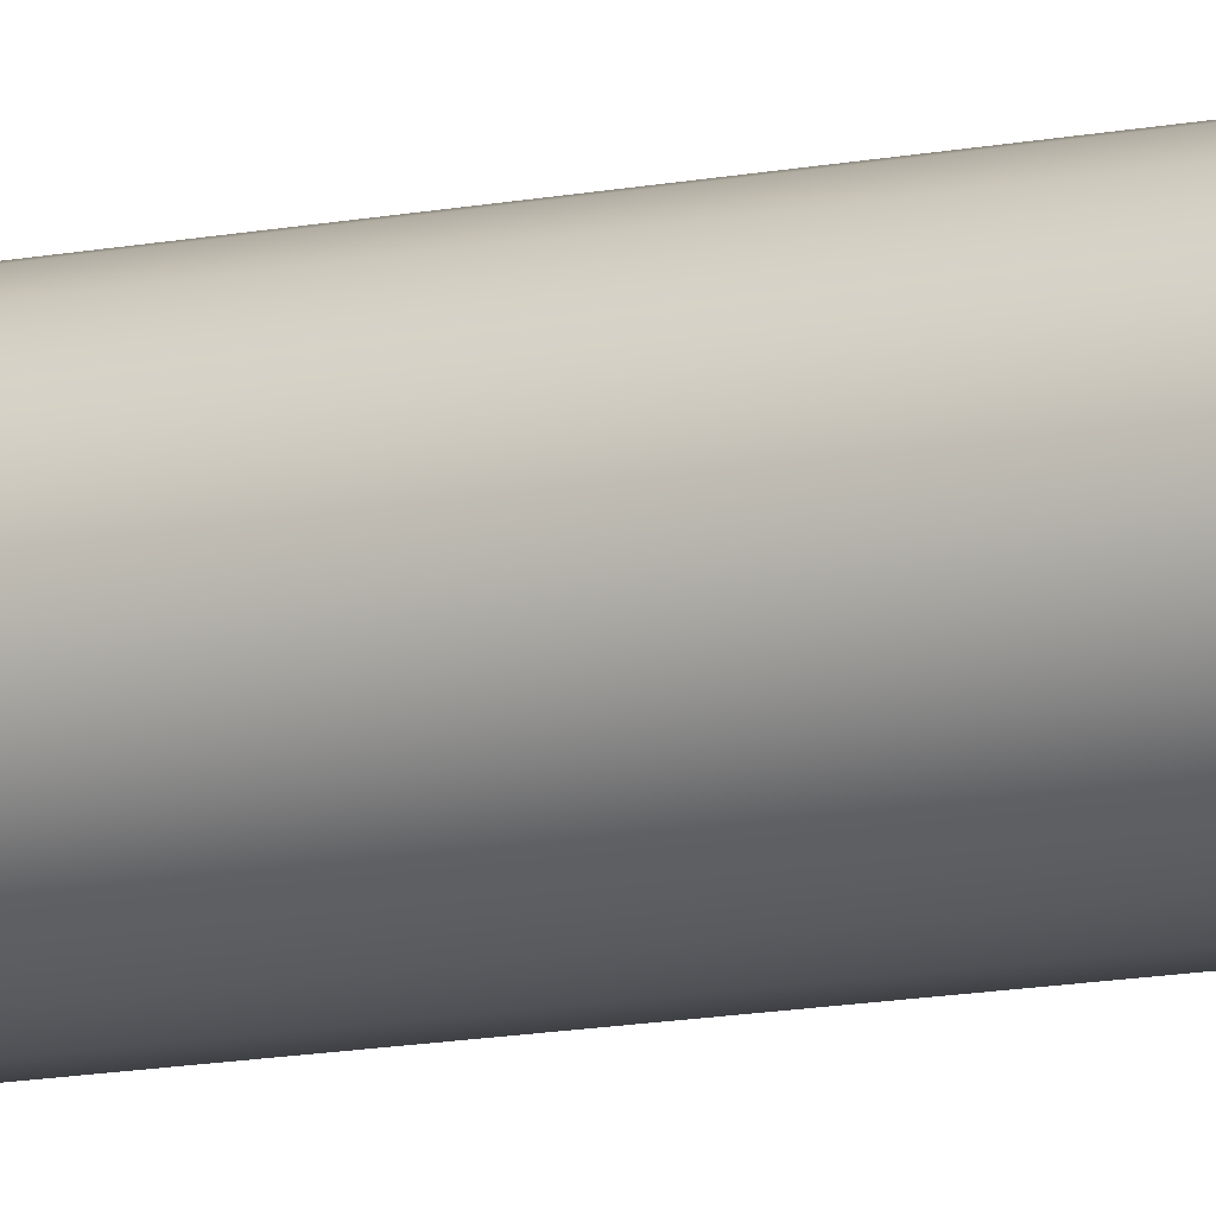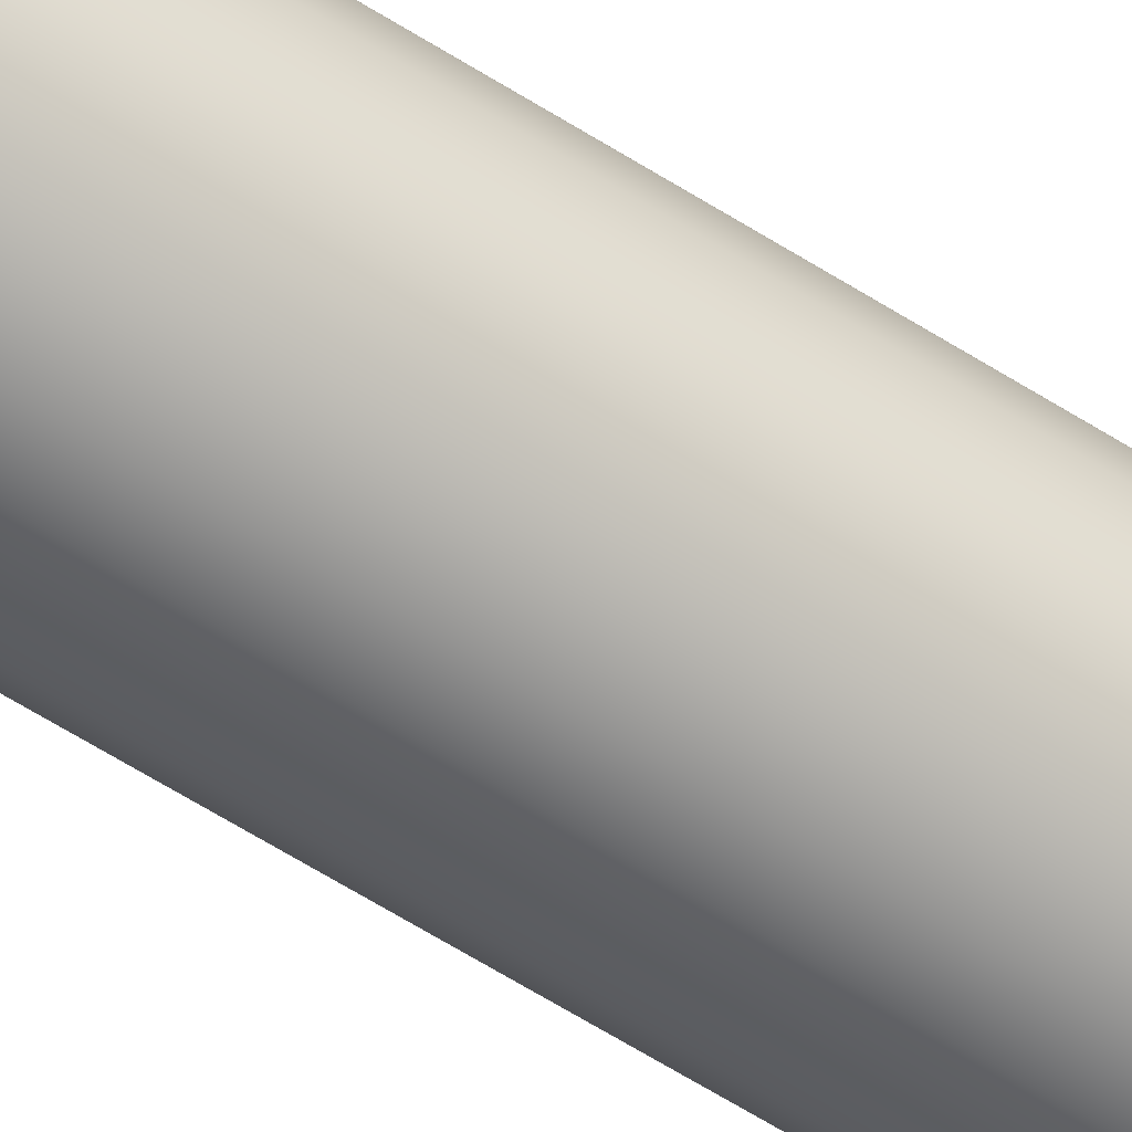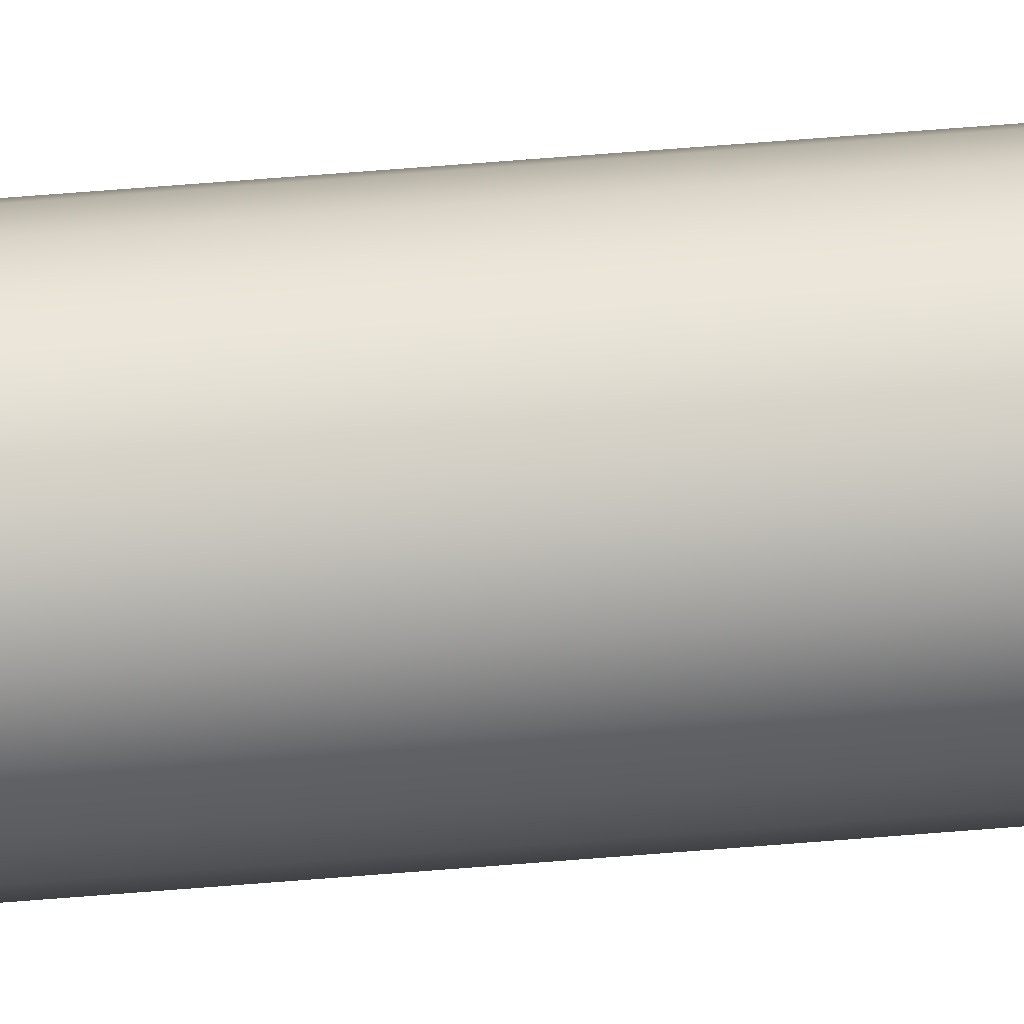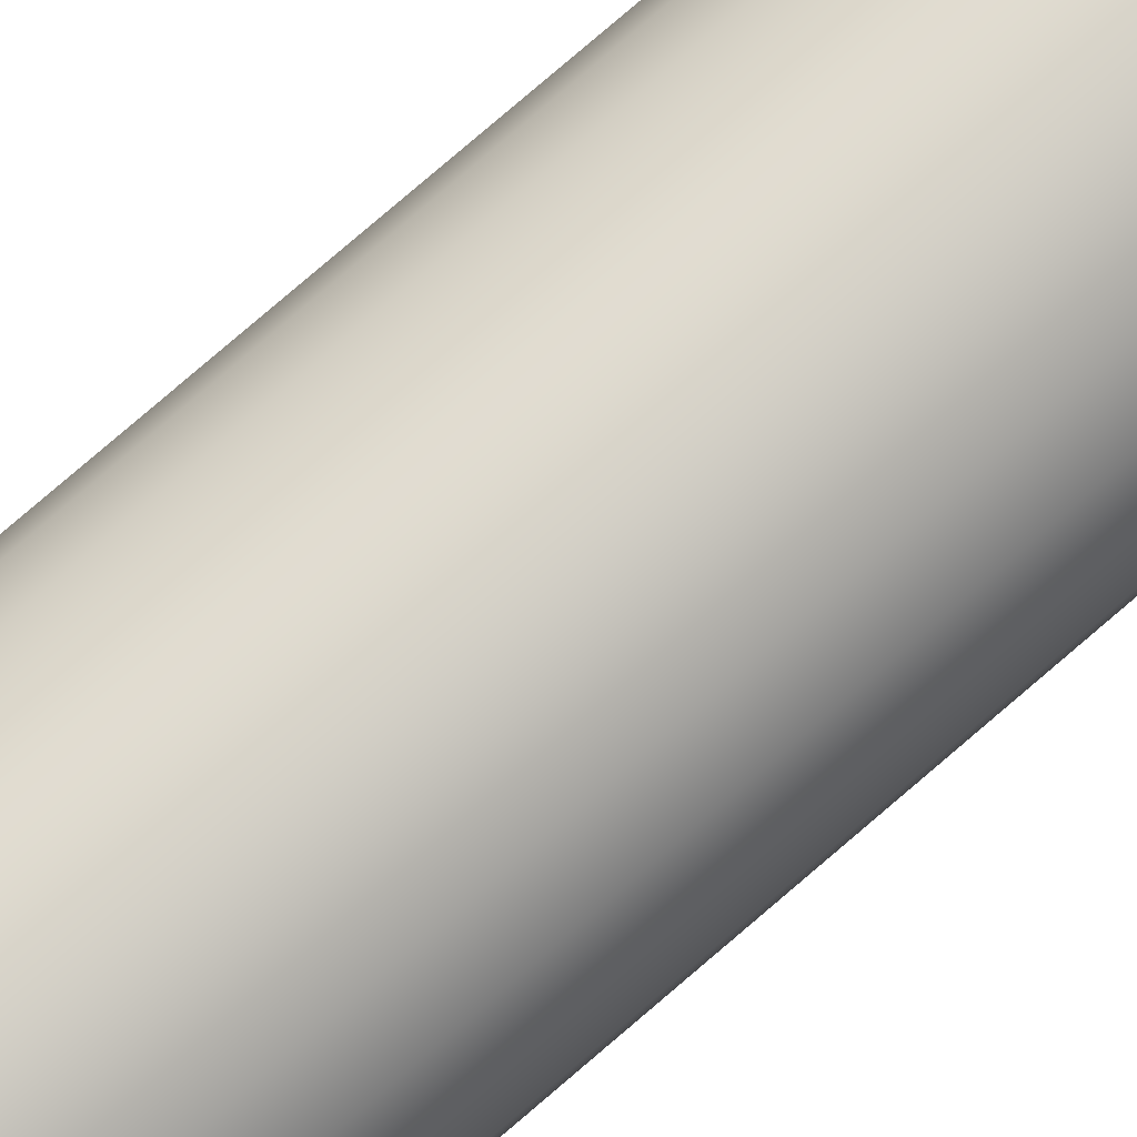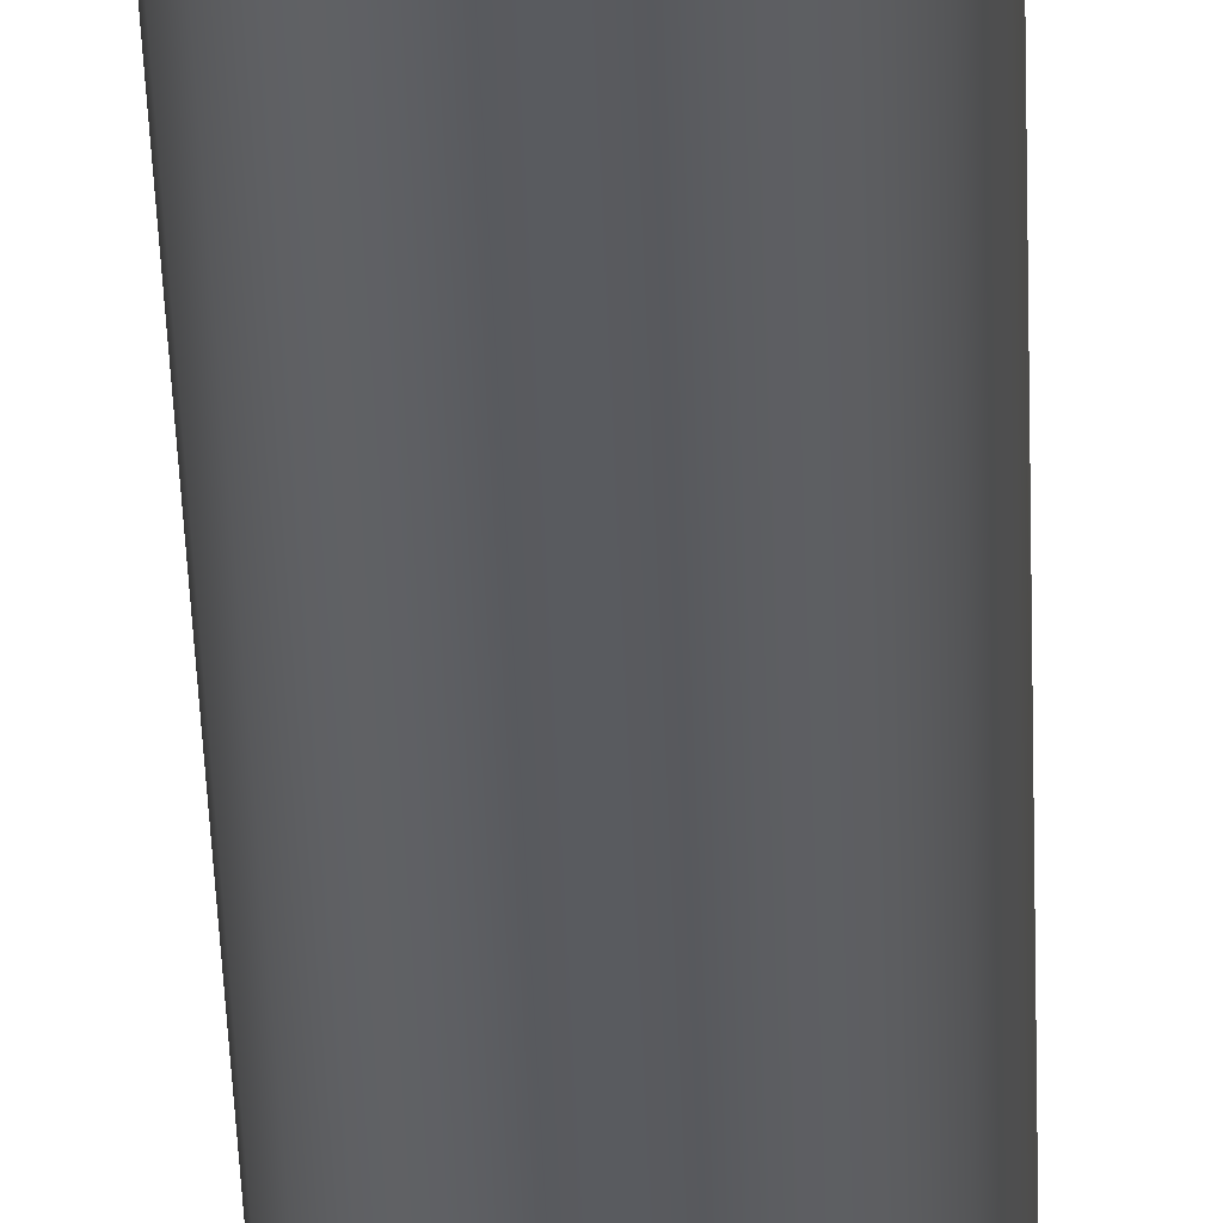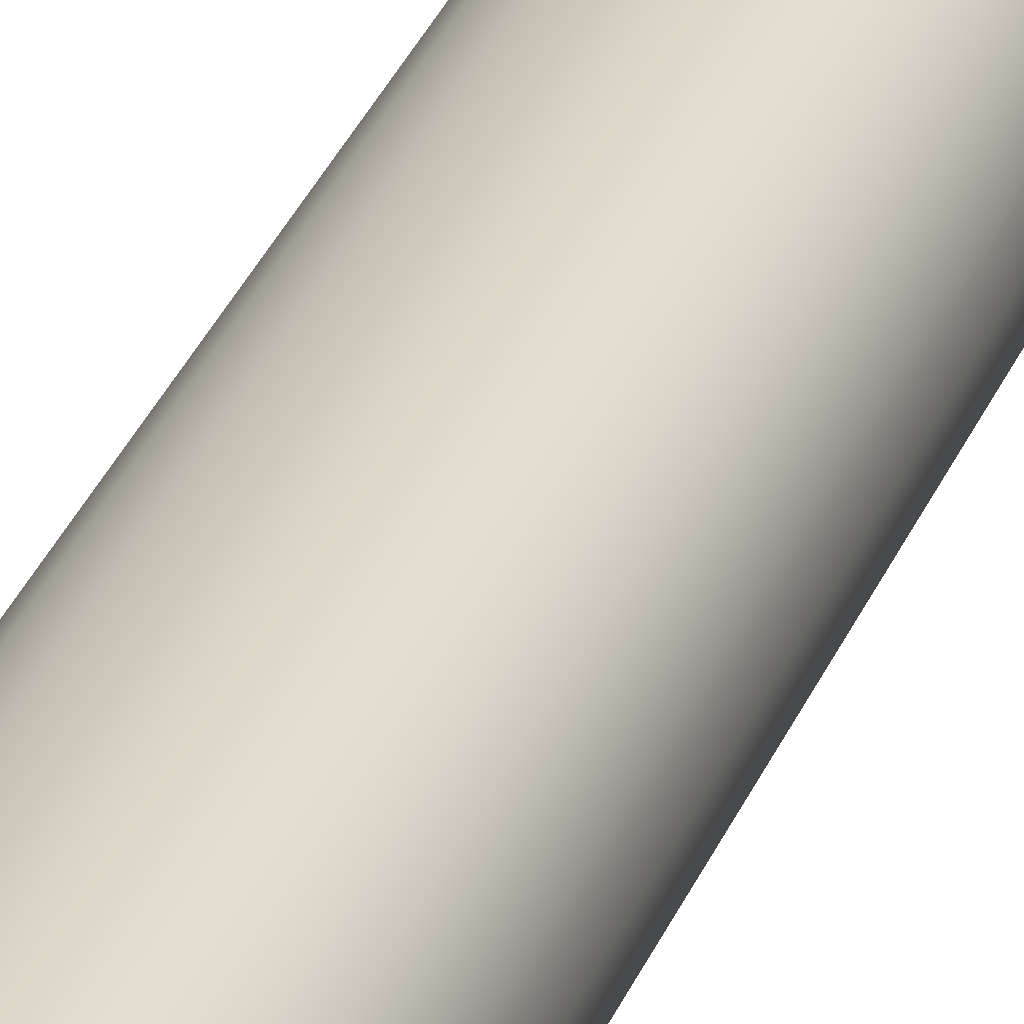
<metadata>
{"format":"obj","ext":"obj","renderer":"f3d","projection":"perspective","resolution":1024,"background":"white","views":[{"elev":-11.8,"azim":117.0,"up":"+Z"},{"elev":-59.6,"azim":-123.4,"up":"+Z"},{"elev":70.0,"azim":85.5,"up":"+Z"},{"elev":73.3,"azim":-131.3,"up":"+Z"},{"elev":-32.4,"azim":1.5,"up":"+Z"},{"elev":28.0,"azim":17.4,"up":"+Z"}]}
</metadata>
<code>
v -0.5661 12 6.933e-17
v -0.5432 12 -0.1595
v -0.4762 12 -0.3061
v -0.3707 12 -0.4278
v -0.2352 12 -0.5149
v -0.08056 12 -0.5603
v 0.08056 12 -0.5603
v 0.2352 12 -0.5149
v 0.3707 12 -0.4278
v 0.4762 12 -0.3061
v 0.5432 12 -0.1595
v 0.5661 12 0
v 0.5432 12 0.1595
v 0.4762 12 0.3061
v 0.3707 12 0.4278
v 0.2352 12 0.5149
v 0.08056 12 0.5603
v -0.08056 12 0.5603
v -0.2352 12 0.5149
v -0.3707 12 0.4278
v -0.4762 12 0.3061
v -0.5432 12 0.1595
v -0.5661 0 6.933e-17
v -0.5432 0 0.1595
v -0.4762 0 0.3061
v -0.3707 0 0.4278
v -0.2352 0 0.5149
v -0.08056 0 0.5603
v 0.08056 0 0.5603
v 0.2352 0 0.5149
v 0.3707 0 0.4278
v 0.4762 0 0.3061
v 0.5432 0 0.1595
v 0.5661 0 0
v 0.5432 0 -0.1595
v 0.4762 0 -0.3061
v 0.3707 0 -0.4278
v 0.2352 0 -0.5149
v 0.08056 0 -0.5603
v -0.08056 0 -0.5603
v -0.2352 0 -0.5149
v -0.3707 0 -0.4278
v -0.4762 0 -0.3061
v -0.5432 0 -0.1595
v -0.5661 0 6.933e-17
v -0.5661 12 6.933e-17
v -0.5661 12 6.933e-17
v -0.5432 12 0.1595
v -0.4762 12 0.3061
v -0.3707 12 0.4278
v -0.2352 12 0.5149
v -0.08056 12 0.5603
v 0.08056 12 0.5603
v 0.2352 12 0.5149
v 0.3707 12 0.4278
v 0.4762 12 0.3061
v 0.5432 12 0.1595
v 0.5661 12 0
v 0.5432 12 -0.1595
v 0.4762 12 -0.3061
v 0.3707 12 -0.4278
v 0.2352 12 -0.5149
v 0.08056 12 -0.5603
v -0.08056 12 -0.5603
v -0.2352 12 -0.5149
v -0.3707 12 -0.4278
v -0.4762 12 -0.3061
v -0.5432 12 -0.1595
v -0.5661 0 6.933e-17
v -0.5432 0 -0.1595
v -0.4762 0 -0.3061
v -0.3707 0 -0.4278
v -0.2352 0 -0.5149
v -0.08056 0 -0.5603
v 0.08056 0 -0.5603
v 0.2352 0 -0.5149
v 0.3707 0 -0.4278
v 0.4762 0 -0.3061
v 0.5432 0 -0.1595
v 0.5661 0 0
v 0.5432 0 0.1595
v 0.4762 0 0.3061
v 0.3707 0 0.4278
v 0.2352 0 0.5149
v 0.08056 0 0.5603
v -0.08056 0 0.5603
v -0.2352 0 0.5149
v -0.3707 0 0.4278
v -0.4762 0 0.3061
v -0.5432 0 0.1595
g 32d3a00c-e29e-11ea-a5cb-54bf646e7e1f
f 2 44 1
f 1 44 45
f 46 23 22
f 22 23 24
f 22 24 21
f 21 24 25
f 21 25 20
f 20 25 26
f 20 26 19
f 19 26 27
f 19 27 18
f 18 27 28
f 18 28 17
f 17 28 29
f 17 29 16
f 16 29 30
f 16 30 15
f 15 30 31
f 15 31 14
f 14 31 32
f 14 32 13
f 13 32 33
f 13 33 12
f 12 33 34
f 12 34 11
f 11 34 35
f 11 35 10
f 10 35 36
f 10 36 9
f 9 36 37
f 9 37 8
f 8 37 38
f 8 38 7
f 7 38 39
f 7 39 6
f 6 39 40
f 6 40 5
f 5 40 41
f 5 41 4
f 4 41 42
f 4 42 3
f 3 42 43
f 3 43 2
f 2 43 44
g 32d43c3a-e29e-11ea-92a3-54bf646e7e1f
f 48 57 47
f 47 57 58
f 47 58 68
f 68 58 59
f 68 59 67
f 67 59 60
f 67 60 66
f 66 60 61
f 66 61 65
f 65 61 62
f 65 62 64
f 64 62 63
f 57 48 56
f 56 48 49
f 56 49 55
f 55 49 50
f 55 50 54
f 54 50 51
f 54 51 53
f 53 51 52
g 32d4d862-e29e-11ea-9b62-54bf646e7e1f
f 70 79 69
f 69 79 80
f 69 80 90
f 90 80 81
f 90 81 89
f 89 81 82
f 89 82 88
f 88 82 83
f 88 83 87
f 87 83 84
f 87 84 86
f 86 84 85
f 79 70 78
f 78 70 71
f 78 71 77
f 77 71 72
f 77 72 76
f 76 72 73
f 76 73 75
f 75 73 74

</code>
